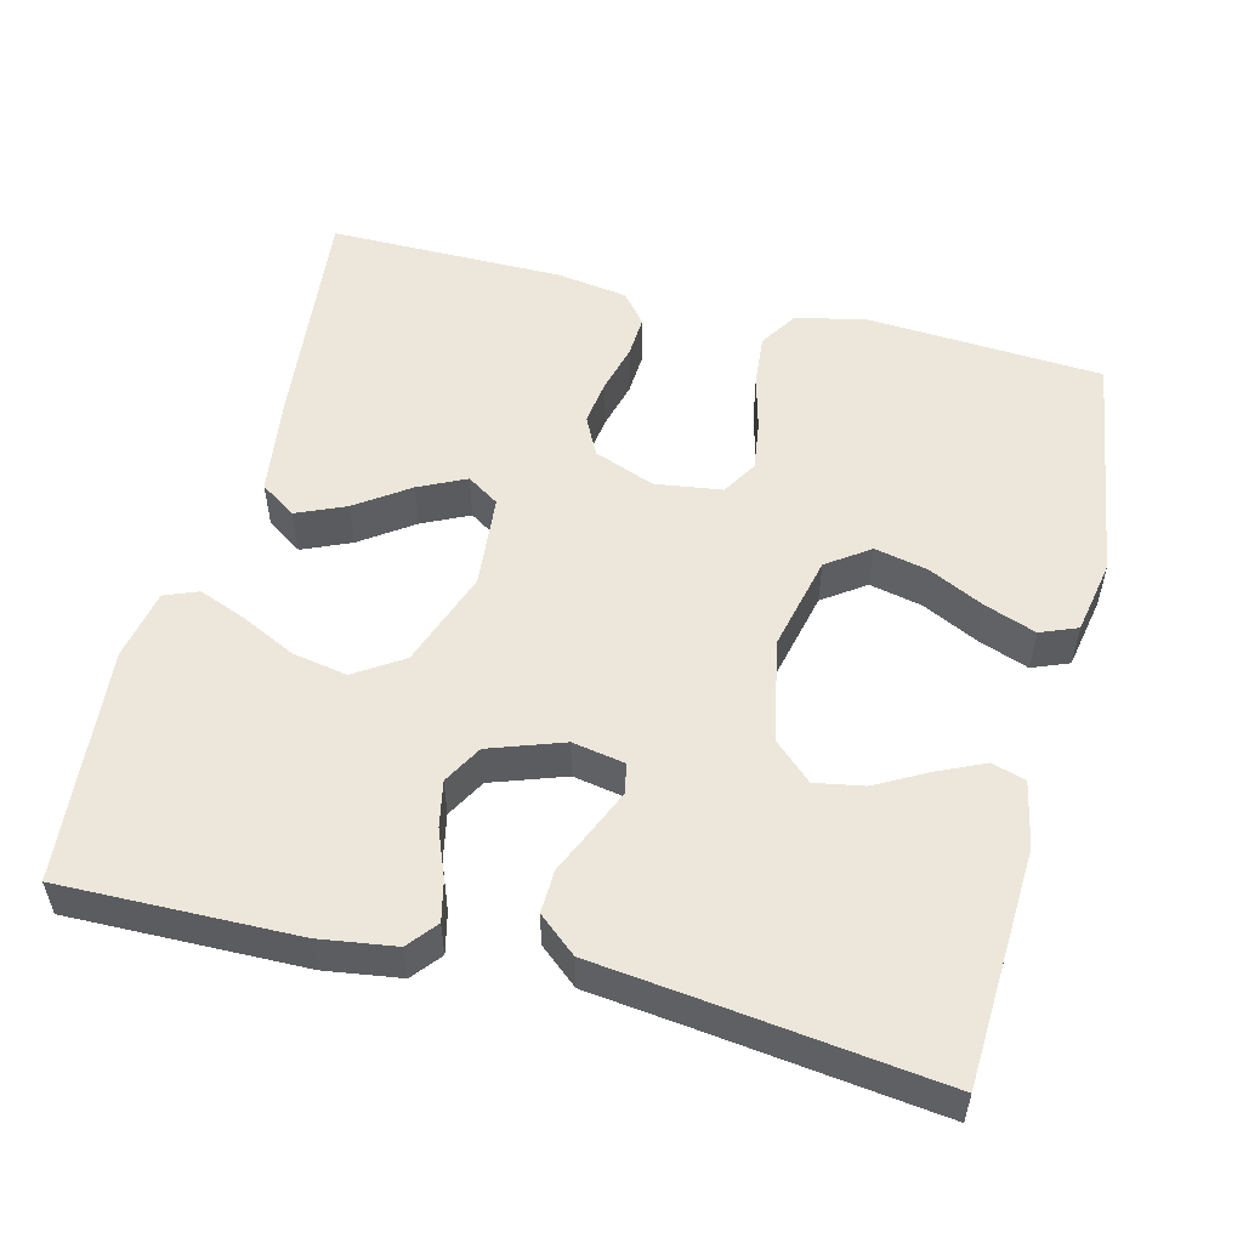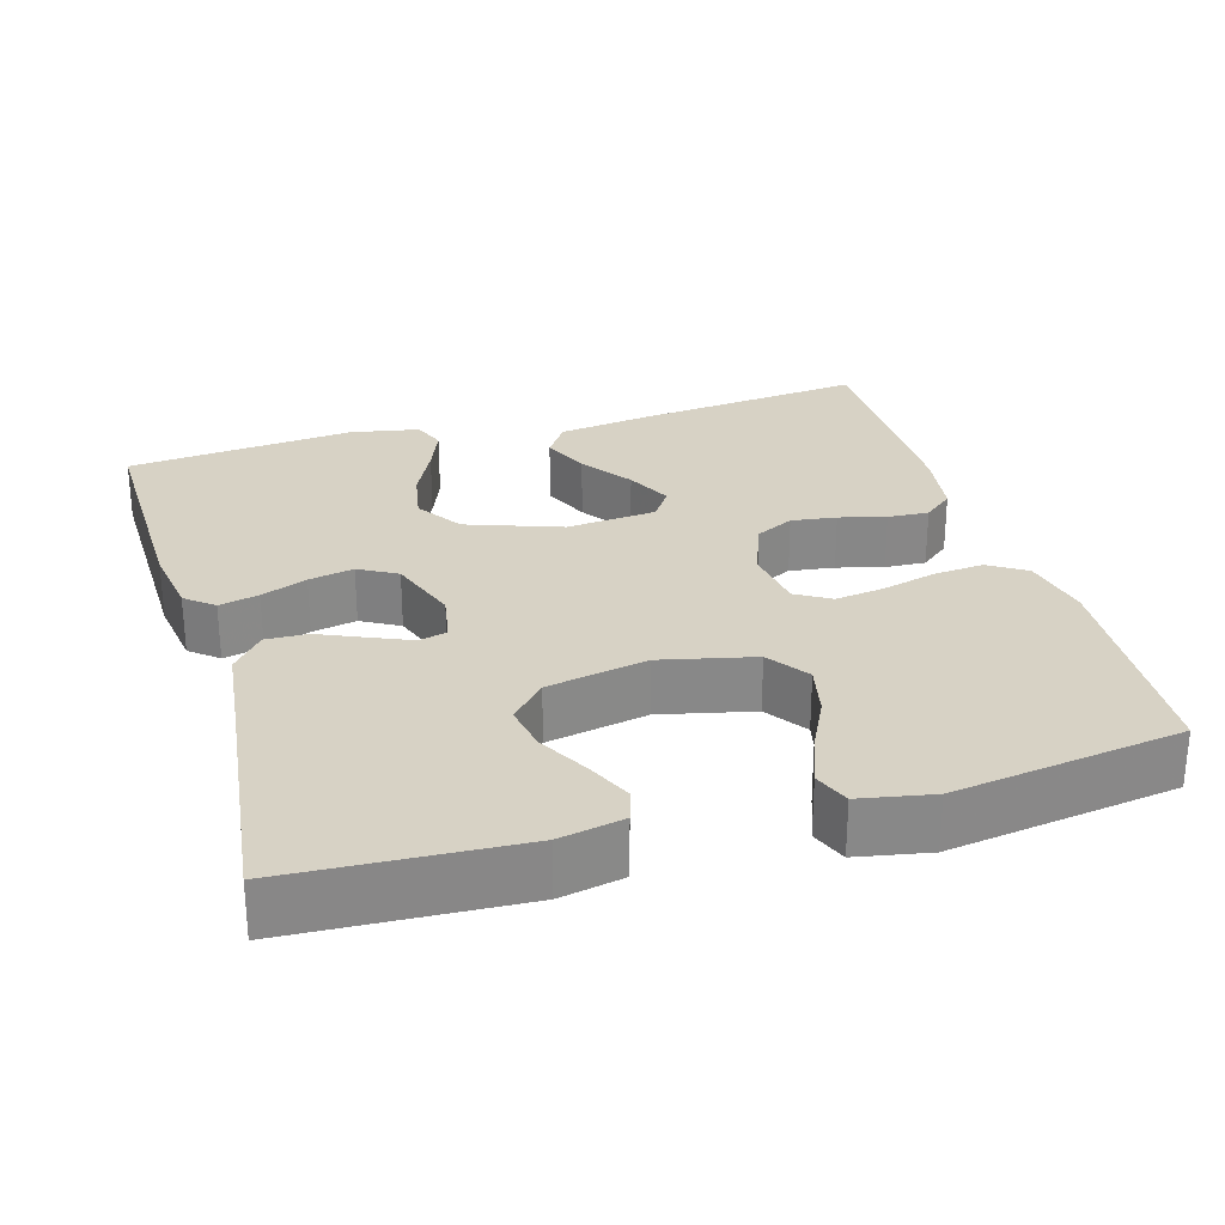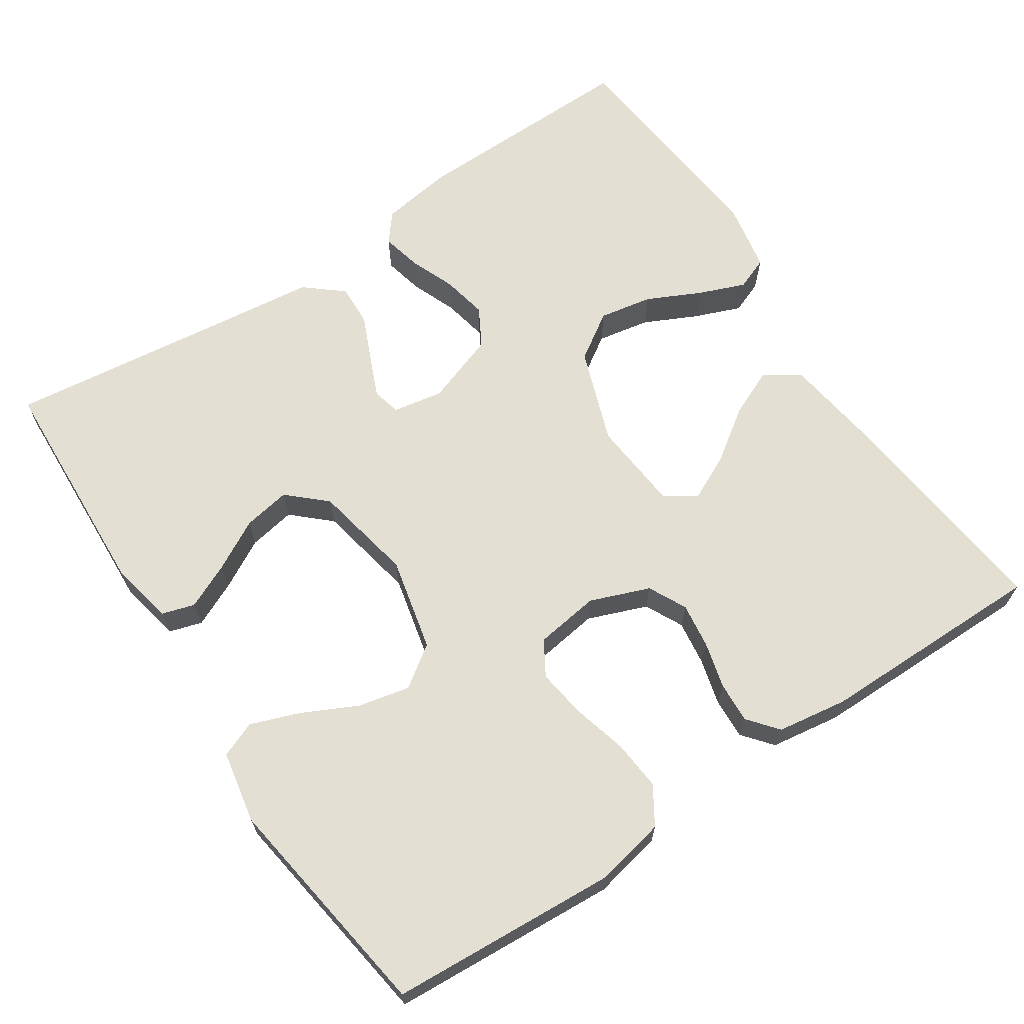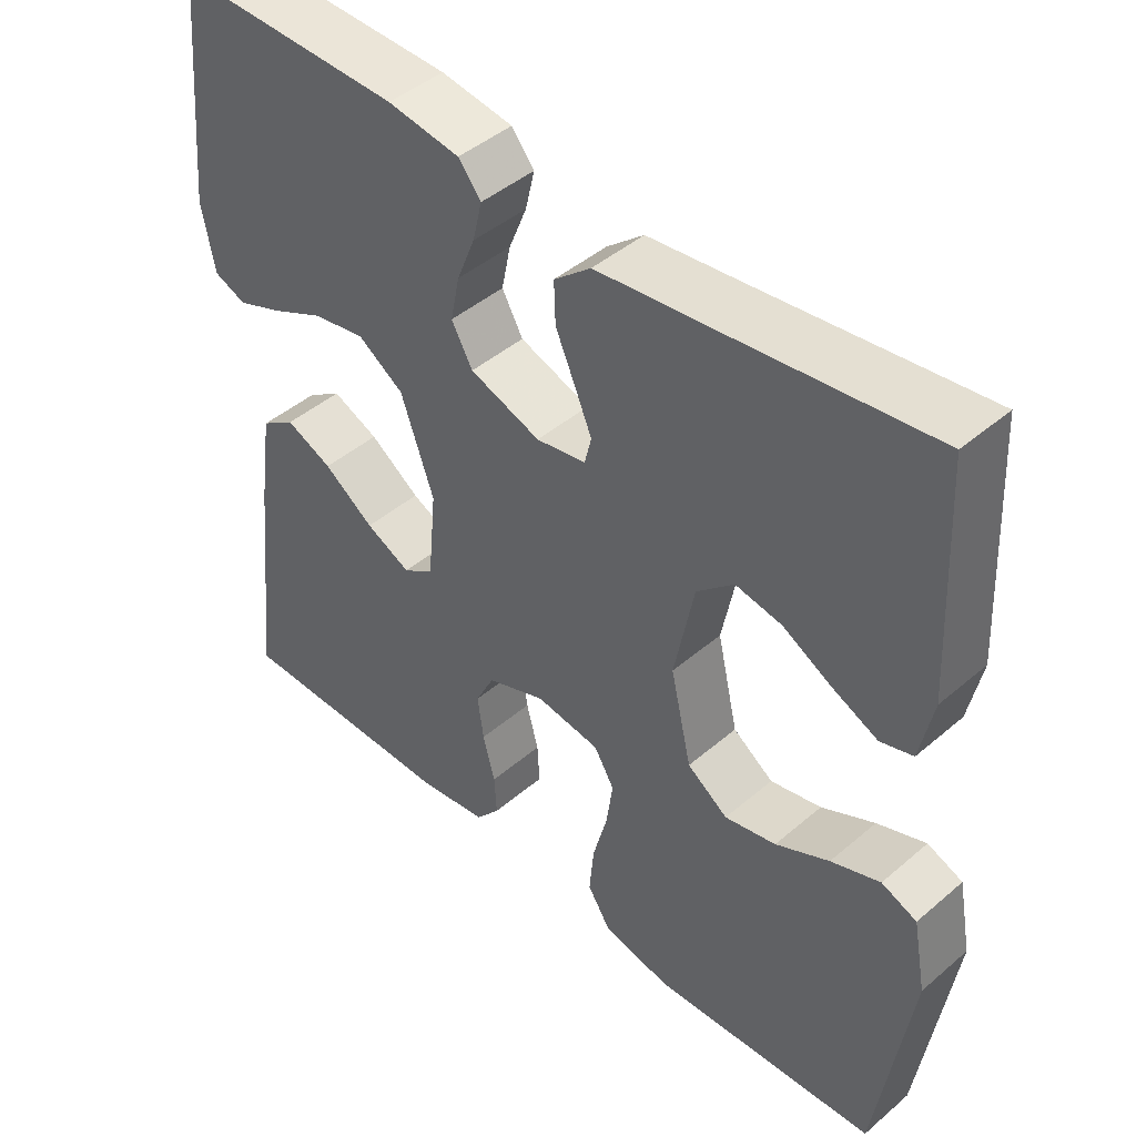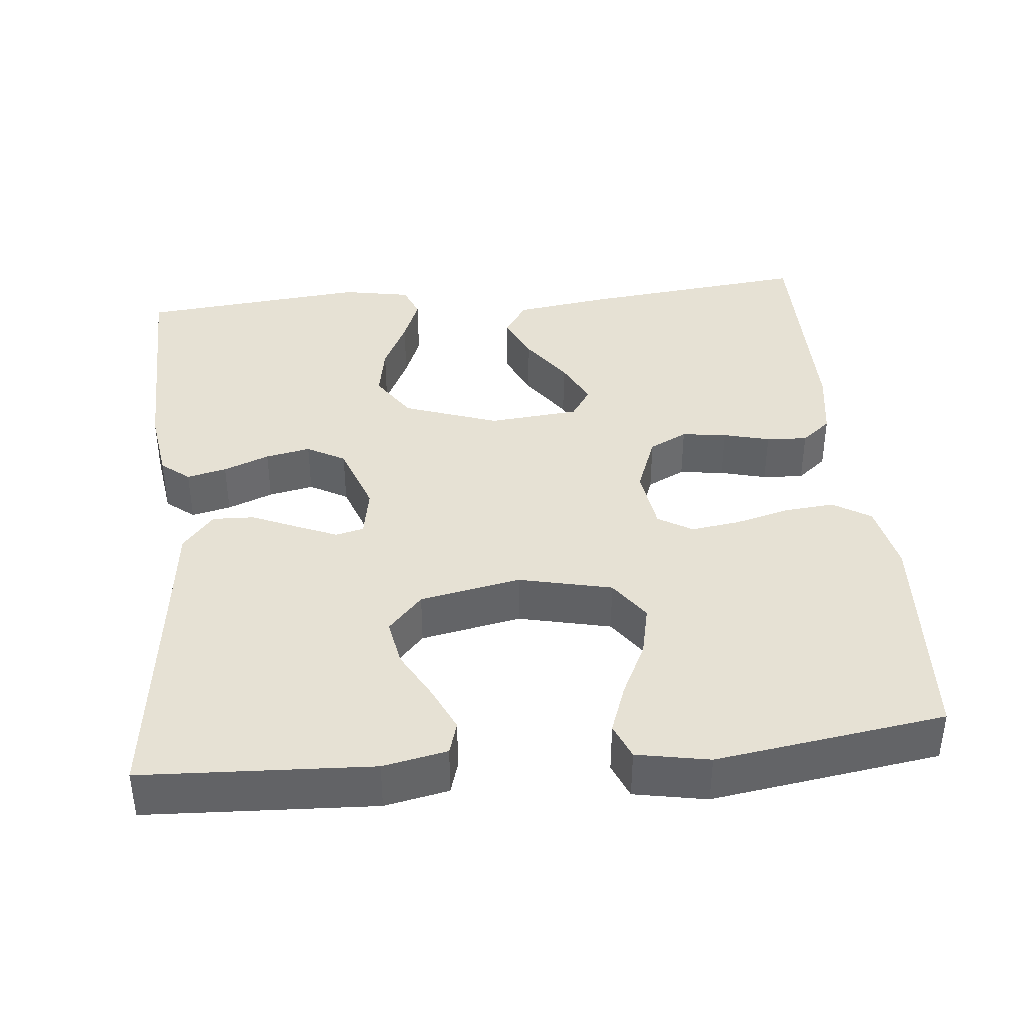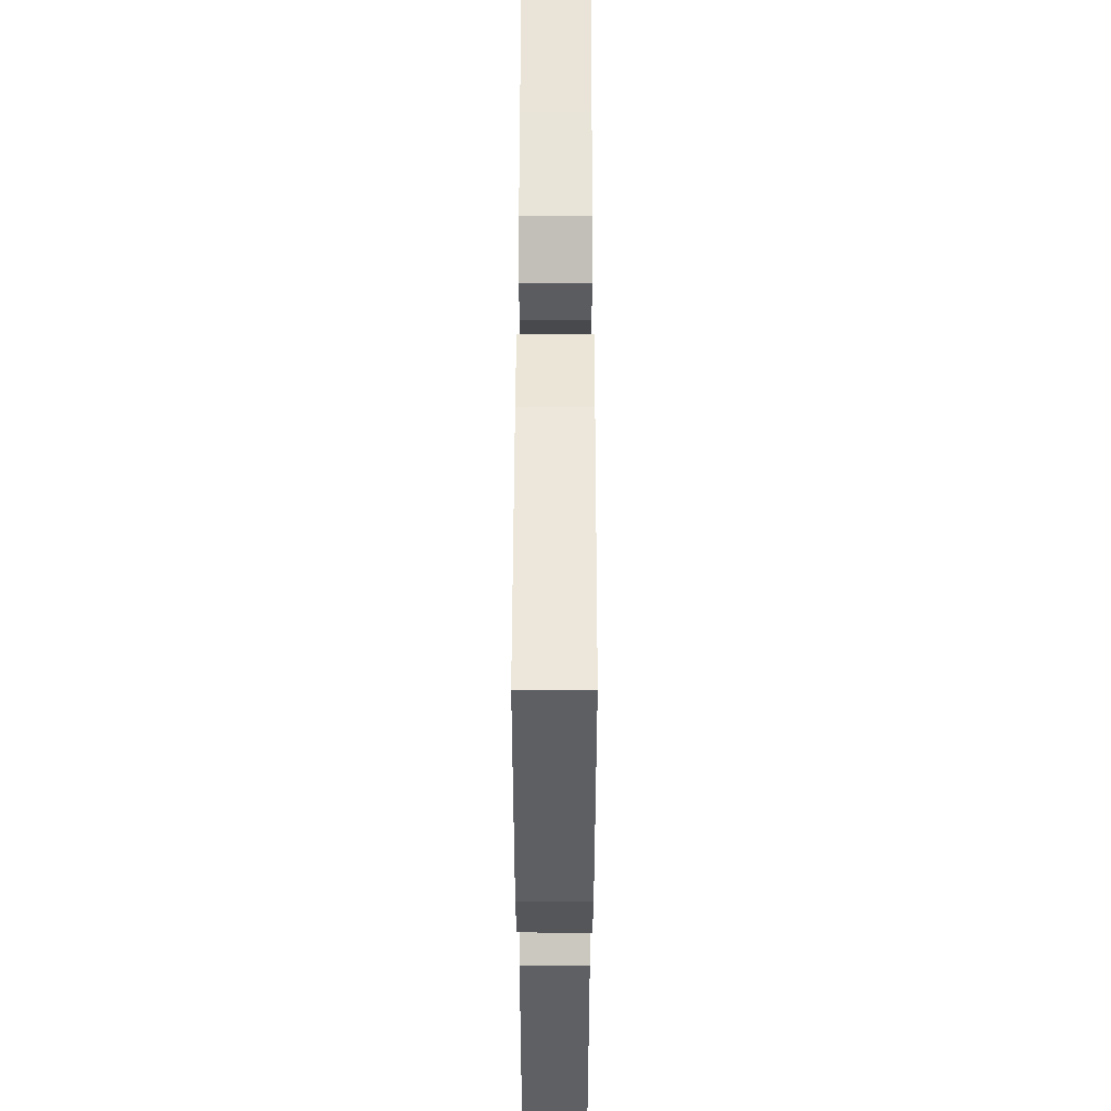
<metadata>
{"format":"obj","ext":"obj","renderer":"f3d","projection":"perspective","resolution":1024,"background":"white","views":[{"elev":53.7,"azim":14.2,"up":"+Y"},{"elev":27.6,"azim":73.7,"up":"+Y"},{"elev":66.4,"azim":146.4,"up":"+Y"},{"elev":44.8,"azim":45.3,"up":"+Z"},{"elev":39.3,"azim":84.3,"up":"+Y"},{"elev":53.8,"azim":-89.9,"up":"+Z"}]}
</metadata>
<code>
v 0.5 0.07 -0.5
v 0.2 0.07 -0.519
v 0.109 0.07 -0.5
v 0.078 0.07 -0.451
v 0.084 0.07 -0.385
v 0.103 0.07 -0.313
v 0.112 0.07 -0.249
v 0.085 0.07 -0.204
v 0 0.07 -0.192
v -0.078 0.07 -0.222
v -0.103 0.07 -0.272
v -0.095 0.07 -0.331
v -0.079 0.07 -0.392
v -0.076 0.07 -0.446
v -0.108 0.07 -0.485
v -0.2 0.07 -0.499
v -0.5 0.07 -0.5
v -0.468 0.07 -0.2
v -0.45 0.07 -0.074
v -0.404 0.07 -0.043
v -0.342 0.07 -0.07
v -0.275 0.07 -0.117
v -0.215 0.07 -0.146
v -0.174 0.07 -0.119
v -0.163 0.07 0
v -0.207 0.07 0.124
v -0.268 0.07 0.164
v -0.338 0.07 0.151
v -0.408 0.07 0.117
v -0.469 0.07 0.093
v -0.512 0.07 0.11
v -0.529 0.07 0.2
v -0.5 0.07 0.5
v -0.2 0.07 0.495
v -0.104 0.07 0.481
v -0.074 0.07 0.444
v -0.086 0.07 0.392
v -0.11 0.07 0.332
v -0.122 0.07 0.273
v -0.094 0.07 0.223
v 0 0.07 0.19
v 0.066 0.07 0.202
v 0.075 0.07 0.239
v 0.052 0.07 0.293
v 0.026 0.07 0.352
v 0.024 0.07 0.407
v 0.073 0.07 0.448
v 0.2 0.07 0.463
v 0.5 0.07 0.5
v 0.515 0.07 0.2
v 0.498 0.07 0.116
v 0.455 0.07 0.103
v 0.396 0.07 0.13
v 0.33 0.07 0.166
v 0.268 0.07 0.177
v 0.219 0.07 0.132
v 0.193 0.07 0
v 0.221 0.07 -0.122
v 0.275 0.07 -0.16
v 0.343 0.07 -0.145
v 0.414 0.07 -0.11
v 0.479 0.07 -0.086
v 0.526 0.07 -0.105
v 0.544 0.07 -0.2
v 0.5 0 -0.5
v 0.2 0 -0.519
v 0.109 0 -0.5
v 0.078 0 -0.451
v 0.084 0 -0.385
v 0.103 0 -0.313
v 0.112 0 -0.249
v 0.085 0 -0.204
v 0 0 -0.192
v -0.078 0 -0.222
v -0.103 0 -0.272
v -0.095 0 -0.331
v -0.079 0 -0.392
v -0.076 0 -0.446
v -0.108 0 -0.485
v -0.2 0 -0.499
v -0.5 0 -0.5
v -0.468 0 -0.2
v -0.45 0 -0.074
v -0.404 0 -0.043
v -0.342 0 -0.07
v -0.275 0 -0.117
v -0.215 0 -0.146
v -0.174 0 -0.119
v -0.163 0 0
v -0.207 0 0.124
v -0.268 0 0.164
v -0.338 0 0.151
v -0.408 0 0.117
v -0.469 0 0.093
v -0.512 0 0.11
v -0.529 0 0.2
v -0.5 0 0.5
v -0.2 0 0.495
v -0.104 0 0.481
v -0.074 0 0.444
v -0.086 0 0.392
v -0.11 0 0.332
v -0.122 0 0.273
v -0.094 0 0.223
v 0 0 0.19
v 0.066 0 0.202
v 0.075 0 0.239
v 0.052 0 0.293
v 0.026 0 0.352
v 0.024 0 0.407
v 0.073 0 0.448
v 0.2 0 0.463
v 0.5 0 0.5
v 0.515 0 0.2
v 0.498 0 0.116
v 0.455 0 0.103
v 0.396 0 0.13
v 0.33 0 0.166
v 0.268 0 0.177
v 0.219 0 0.132
v 0.193 0 0
v 0.221 0 -0.122
v 0.275 0 -0.16
v 0.343 0 -0.145
v 0.414 0 -0.11
v 0.479 0 -0.086
v 0.526 0 -0.105
v 0.544 0 -0.2
f 60 61 62 63
f 59 60 63 64
f 51 52 53 54
f 49 50 51 54
f 48 49 54 55
f 47 48 55 56
f 44 45 46 47
f 43 44 47 56
f 35 36 37 38
f 35 38 39
f 34 35 39
f 33 34 39
f 32 33 39 40
f 28 29 30 31
f 28 31 32 40
f 19 20 21 22
f 19 22 23
f 18 19 23
f 17 18 23
f 16 17 23 24
f 12 13 14 15
f 11 12 15 16
f 3 4 5 6
f 3 6 7
f 2 3 7
f 59 64 1 2
f 58 59 2 7
f 57 58 7 8
f 42 43 56 57
f 41 42 57 8
f 40 41 8 9
f 27 28 40
f 26 27 40
f 25 26 40 9
f 11 16 24 25
f 10 11 25
f 9 10 25
f 127 126 125 124
f 128 127 124 123
f 118 117 116 115
f 118 115 114 113
f 119 118 113 112
f 120 119 112 111
f 111 110 109 108
f 120 111 108 107
f 102 101 100 99
f 103 102 99
f 103 99 98
f 103 98 97
f 104 103 97 96
f 95 94 93 92
f 104 96 95 92
f 86 85 84 83
f 87 86 83
f 87 83 82
f 87 82 81
f 88 87 81 80
f 79 78 77 76
f 80 79 76 75
f 70 69 68 67
f 71 70 67
f 71 67 66
f 66 65 128 123
f 71 66 123 122
f 72 71 122 121
f 121 120 107 106
f 72 121 106 105
f 73 72 105 104
f 104 92 91
f 104 91 90
f 73 104 90 89
f 89 88 80 75
f 89 75 74
f 89 74 73
f 1 65 66 2
f 2 66 67 3
f 3 67 68 4
f 4 68 69 5
f 5 69 70 6
f 6 70 71 7
f 7 71 72 8
f 8 72 73 9
f 9 73 74 10
f 10 74 75 11
f 11 75 76 12
f 12 76 77 13
f 13 77 78 14
f 14 78 79 15
f 15 79 80 16
f 16 80 81 17
f 17 81 82 18
f 18 82 83 19
f 19 83 84 20
f 20 84 85 21
f 21 85 86 22
f 22 86 87 23
f 23 87 88 24
f 24 88 89 25
f 25 89 90 26
f 26 90 91 27
f 27 91 92 28
f 28 92 93 29
f 29 93 94 30
f 30 94 95 31
f 31 95 96 32
f 32 96 97 33
f 33 97 98 34
f 34 98 99 35
f 35 99 100 36
f 36 100 101 37
f 37 101 102 38
f 38 102 103 39
f 39 103 104 40
f 40 104 105 41
f 41 105 106 42
f 42 106 107 43
f 43 107 108 44
f 44 108 109 45
f 45 109 110 46
f 46 110 111 47
f 47 111 112 48
f 48 112 113 49
f 49 113 114 50
f 50 114 115 51
f 51 115 116 52
f 52 116 117 53
f 53 117 118 54
f 54 118 119 55
f 55 119 120 56
f 56 120 121 57
f 57 121 122 58
f 58 122 123 59
f 59 123 124 60
f 60 124 125 61
f 61 125 126 62
f 62 126 127 63
f 63 127 128 64
f 64 128 65 1

</code>
